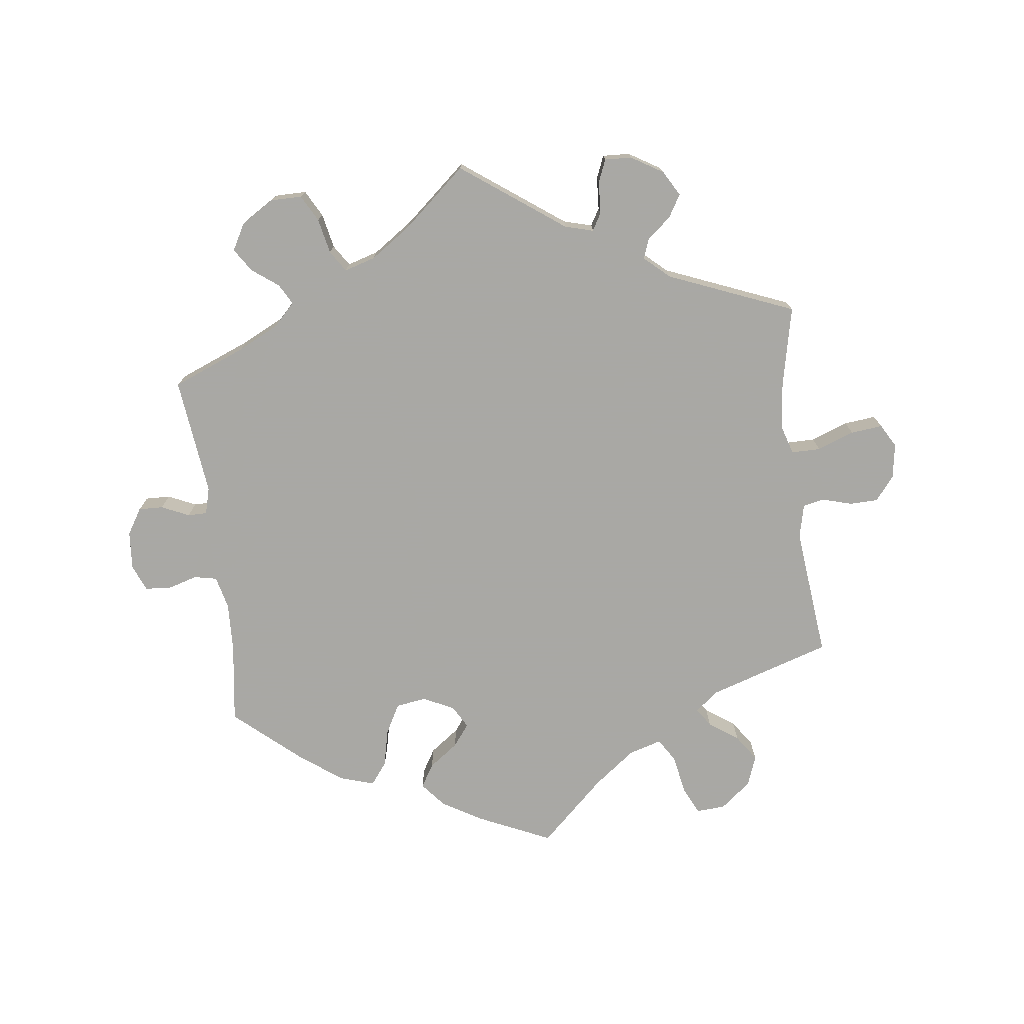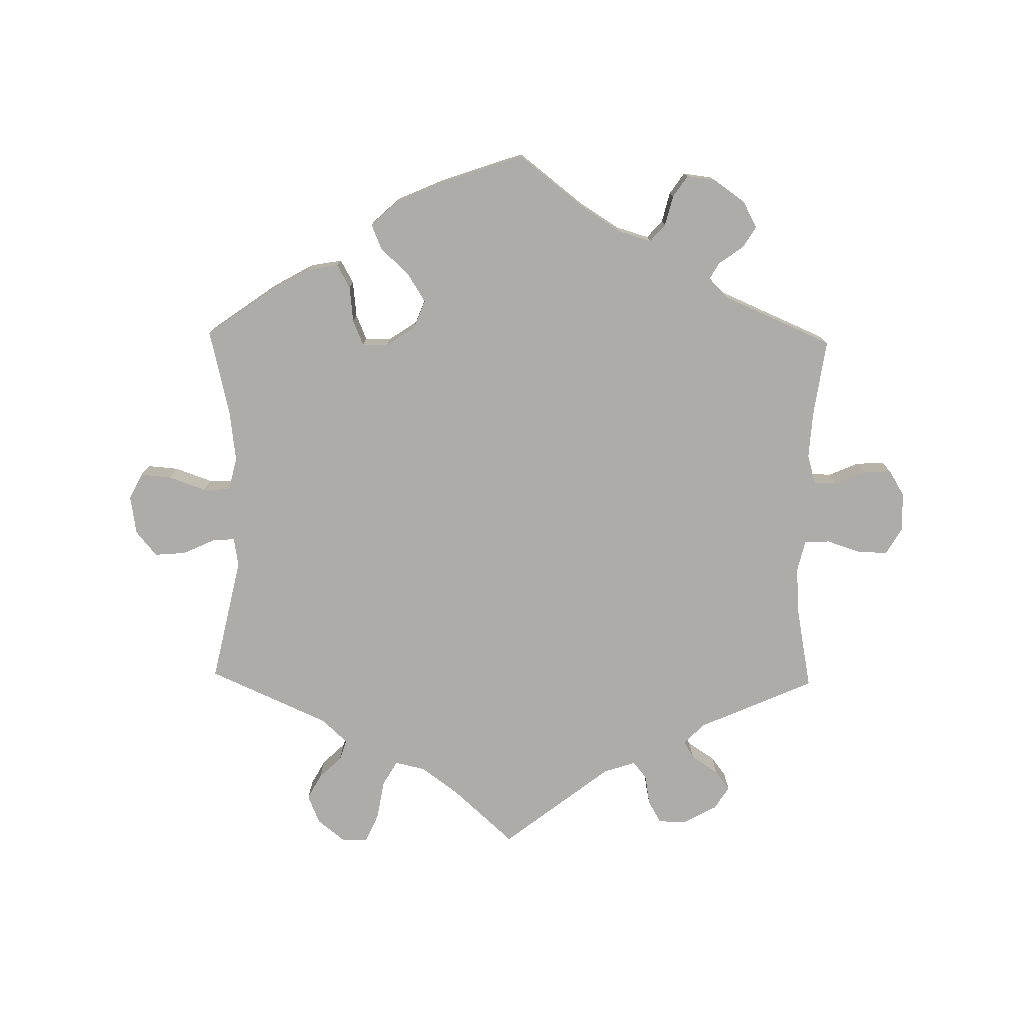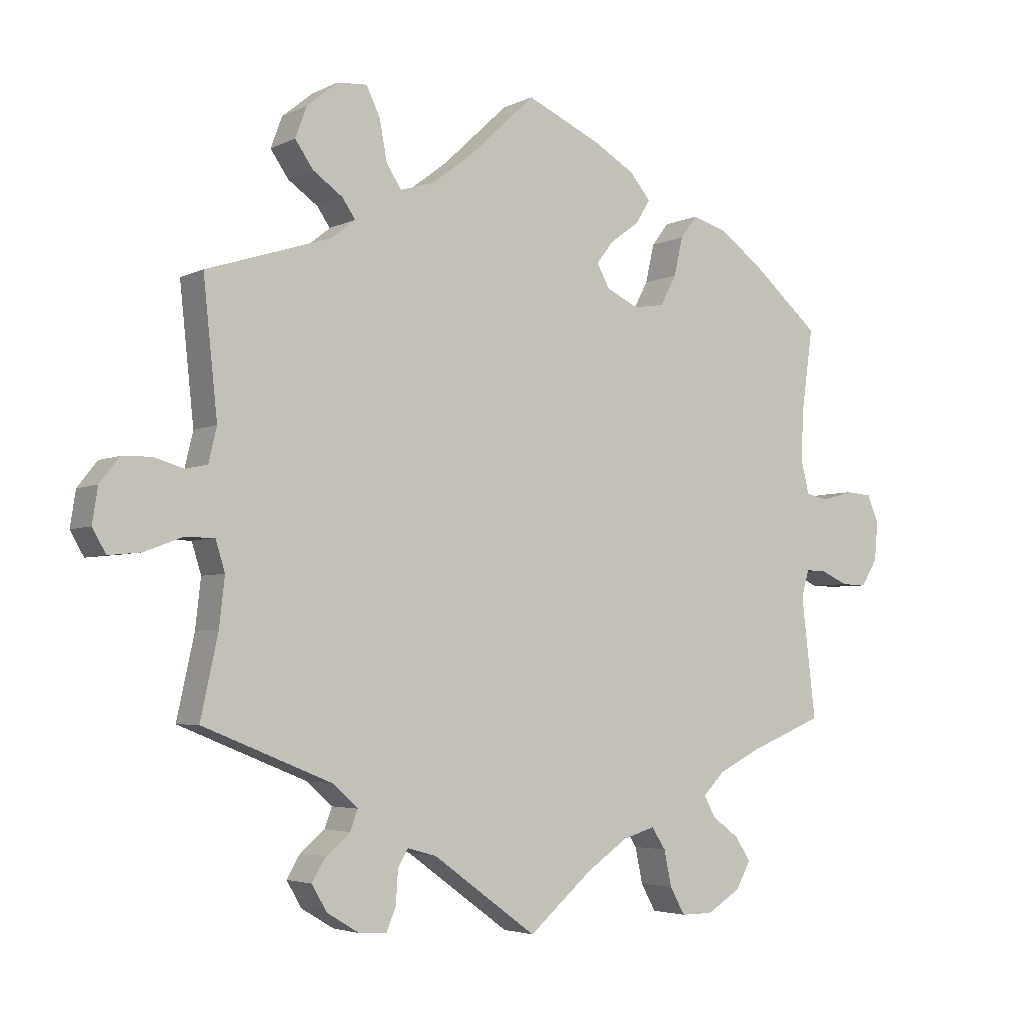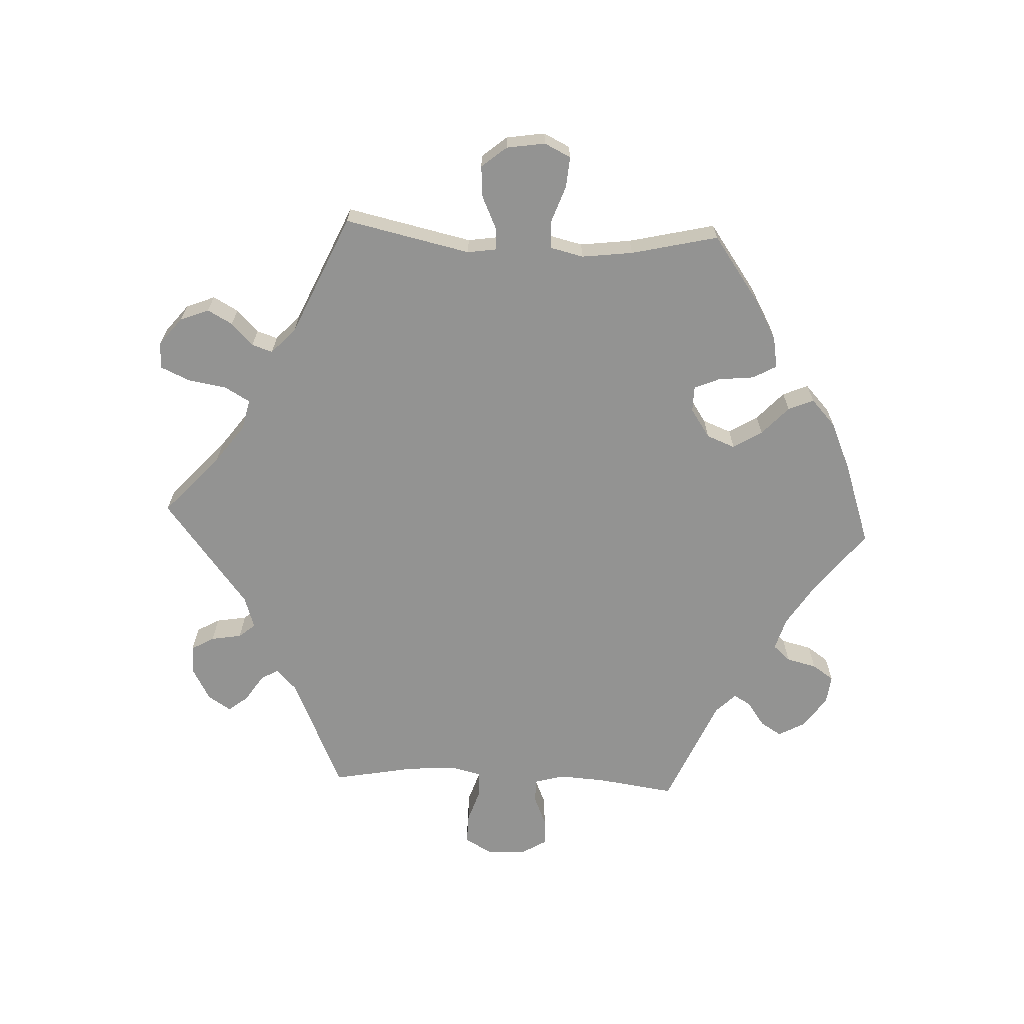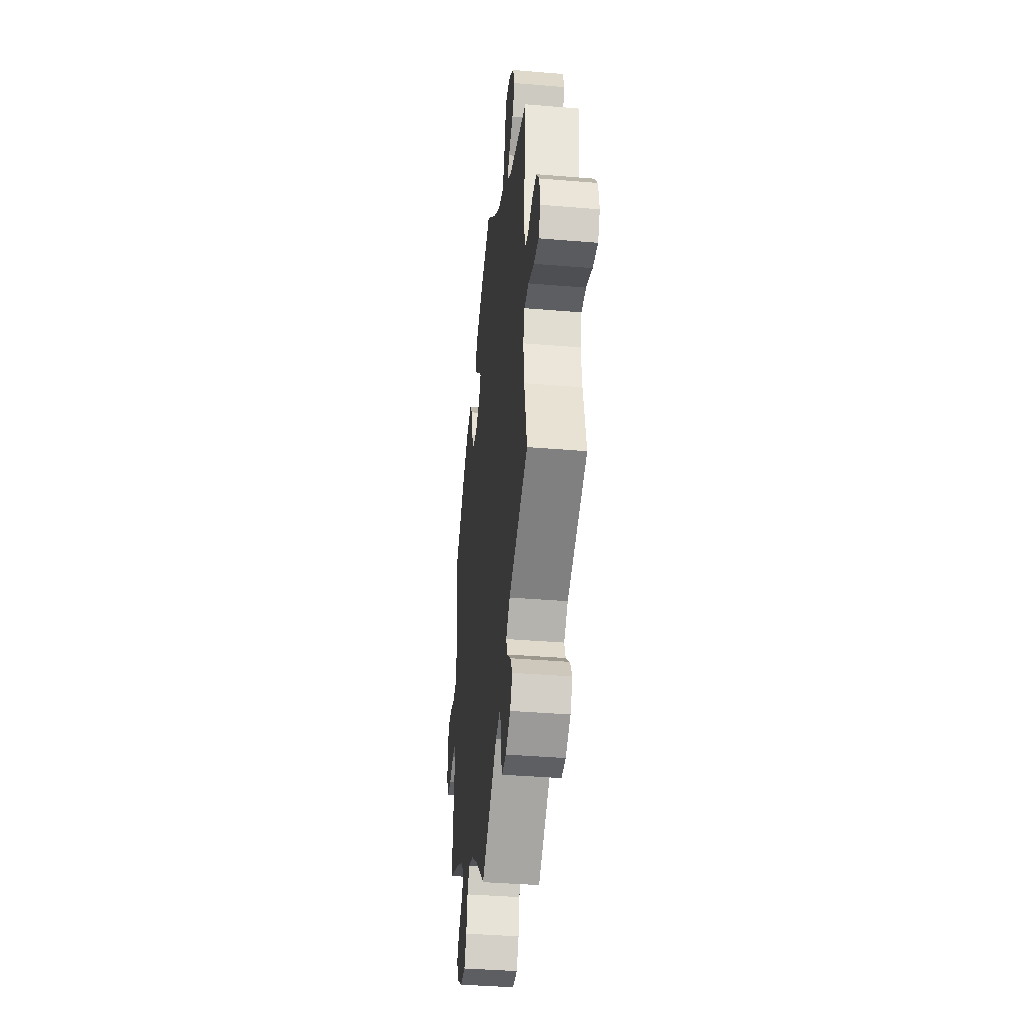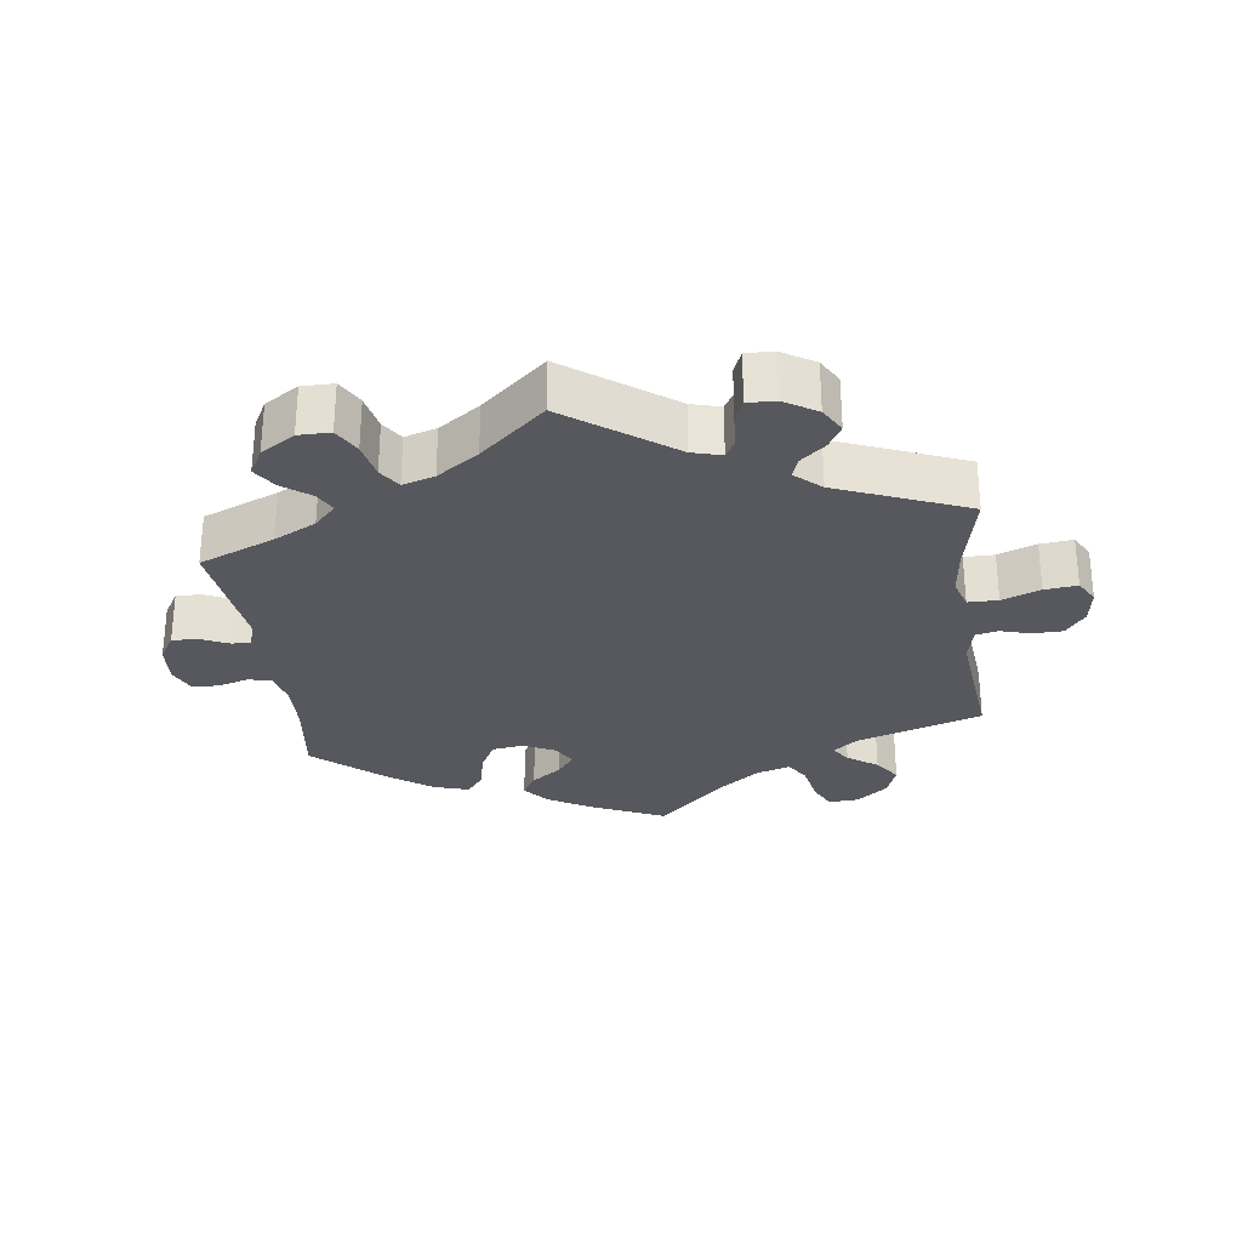
<metadata>
{"format":"obj","ext":"obj","renderer":"f3d","projection":"perspective","resolution":1024,"background":"white","views":[{"elev":-75.0,"azim":-172.9,"up":"+Y"},{"elev":-77.0,"azim":59.0,"up":"+Y"},{"elev":-4.0,"azim":-32.9,"up":"+Z"},{"elev":-66.7,"azim":-32.7,"up":"+Y"},{"elev":-38.0,"azim":-96.1,"up":"+Z"},{"elev":-28.9,"azim":-172.4,"up":"+Y"}]}
</metadata>
<code>
v -0.475 0.07 -0.169
v -0.467 0.07 -0.098
v -0.481 0.07 -0.053
v -0.525 0.07 -0.053
v -0.581 0.07 -0.074
v -0.629 0.07 -0.079
v -0.649 0.07 -0.044
v -0.641 0.07 0.008
v -0.612 0.07 0.045
v -0.569 0.07 0.046
v -0.524 0.07 0.033
v -0.492 0.07 0.04
v -0.48 0.07 0.091
v -0.501 0.07 0.289
v -0.316 0.07 0.348
v -0.281 0.07 0.376
v -0.3 0.07 0.404
v -0.344 0.07 0.435
v -0.371 0.07 0.474
v -0.354 0.07 0.52
v -0.308 0.07 0.557
v -0.264 0.07 0.56
v -0.244 0.07 0.518
v -0.233 0.07 0.459
v -0.211 0.07 0.424
v -0.161 0.07 0.439
v -0.099 0.07 0.486
v -0.001 0.07 0.578
v 0.109 0.07 0.528
v 0.17 0.07 0.492
v 0.201 0.07 0.455
v 0.18 0.07 0.42
v 0.136 0.07 0.388
v 0.111 0.07 0.355
v 0.13 0.07 0.321
v 0.177 0.07 0.298
v 0.223 0.07 0.305
v 0.247 0.07 0.35
v 0.26 0.07 0.407
v 0.285 0.07 0.44
v 0.337 0.07 0.424
v 0.401 0.07 0.377
v 0.501 0.07 0.29
v 0.484 0.07 0.168
v 0.481 0.07 0.094
v 0.493 0.07 0.044
v 0.527 0.07 0.037
v 0.572 0.07 0.05
v 0.611 0.07 0.047
v 0.628 0.07 0.007
v 0.623 0.07 -0.051
v 0.599 0.07 -0.09
v 0.562 0.07 -0.089
v 0.52 0.07 -0.07
v 0.491 0.07 -0.07
v 0.48 0.07 -0.11
v 0.501 0.07 -0.289
v 0.39 0.07 -0.334
v 0.328 0.07 -0.365
v 0.296 0.07 -0.398
v 0.313 0.07 -0.429
v 0.353 0.07 -0.459
v 0.376 0.07 -0.494
v 0.354 0.07 -0.534
v 0.304 0.07 -0.565
v 0.257 0.07 -0.565
v 0.235 0.07 -0.525
v 0.224 0.07 -0.472
v 0.203 0.07 -0.44
v 0.156 0.07 -0.454
v 0.095 0.07 -0.496
v 0 0.07 -0.578
v -0.154 0.07 -0.466
v -0.197 0.07 -0.454
v -0.212 0.07 -0.48
v -0.215 0.07 -0.529
v -0.229 0.07 -0.563
v -0.27 0.07 -0.561
v -0.318 0.07 -0.532
v -0.34 0.07 -0.494
v -0.32 0.07 -0.46
v -0.284 0.07 -0.43
v -0.273 0.07 -0.4
v -0.311 0.07 -0.366
v -0.501 0.07 -0.289
v -0.475 0 -0.169
v -0.467 0 -0.098
v -0.481 0 -0.053
v -0.525 0 -0.053
v -0.581 0 -0.074
v -0.629 0 -0.079
v -0.649 0 -0.044
v -0.641 0 0.008
v -0.612 0 0.045
v -0.569 0 0.046
v -0.524 0 0.033
v -0.492 0 0.04
v -0.48 0 0.091
v -0.501 0 0.289
v -0.316 0 0.348
v -0.281 0 0.376
v -0.3 0 0.404
v -0.344 0 0.435
v -0.371 0 0.474
v -0.354 0 0.52
v -0.308 0 0.557
v -0.264 0 0.56
v -0.244 0 0.518
v -0.233 0 0.459
v -0.211 0 0.424
v -0.161 0 0.439
v -0.099 0 0.486
v -0.001 0 0.578
v 0.109 0 0.528
v 0.17 0 0.492
v 0.201 0 0.455
v 0.18 0 0.42
v 0.136 0 0.388
v 0.111 0 0.355
v 0.13 0 0.321
v 0.177 0 0.298
v 0.223 0 0.305
v 0.247 0 0.35
v 0.26 0 0.407
v 0.285 0 0.44
v 0.337 0 0.424
v 0.401 0 0.377
v 0.501 0 0.29
v 0.484 0 0.168
v 0.481 0 0.094
v 0.493 0 0.044
v 0.527 0 0.037
v 0.572 0 0.05
v 0.611 0 0.047
v 0.628 0 0.007
v 0.623 0 -0.051
v 0.599 0 -0.09
v 0.562 0 -0.089
v 0.52 0 -0.07
v 0.491 0 -0.07
v 0.48 0 -0.11
v 0.501 0 -0.289
v 0.39 0 -0.334
v 0.328 0 -0.365
v 0.296 0 -0.398
v 0.313 0 -0.429
v 0.353 0 -0.459
v 0.376 0 -0.494
v 0.354 0 -0.534
v 0.304 0 -0.565
v 0.257 0 -0.565
v 0.235 0 -0.525
v 0.224 0 -0.472
v 0.203 0 -0.44
v 0.156 0 -0.454
v 0.095 0 -0.496
v 0 0 -0.578
v -0.154 0 -0.466
v -0.197 0 -0.454
v -0.212 0 -0.48
v -0.215 0 -0.529
v -0.229 0 -0.563
v -0.27 0 -0.561
v -0.318 0 -0.532
v -0.34 0 -0.494
v -0.32 0 -0.46
v -0.284 0 -0.43
v -0.273 0 -0.4
v -0.311 0 -0.366
v -0.501 0 -0.289
f 84 85 1
f 83 84 1 2
f 79 80 81 82
f 79 82 83
f 78 79 83
f 75 76 77 78
f 74 75 78 83
f 73 74 83 2
f 71 72 73 2
f 65 66 67 68
f 65 68 69
f 64 65 69
f 61 62 63 64
f 60 61 64 69
f 59 60 69 70
f 56 57 58
f 55 56 58 59
f 51 52 53 54
f 51 54 55
f 50 51 55
f 47 48 49 50
f 46 47 50 55
f 45 46 55 59
f 41 42 43 44
f 38 39 40 41
f 37 38 41 44
f 36 37 44 45
f 30 31 32 33
f 30 33 34
f 27 28 29 30
f 26 27 30 34
f 25 26 34 35
f 21 22 23 24
f 21 24 25
f 20 21 25
f 17 18 19 20
f 16 17 20 25
f 15 16 25 35
f 13 14 15 35
f 8 9 10 11
f 6 7 8 11
f 4 5 6 11
f 3 4 11 12
f 70 71 2 3
f 36 45 59 70
f 13 35 36 70
f 3 12 13 70
f 86 170 169
f 87 86 169 168
f 167 166 165 164
f 168 167 164
f 168 164 163
f 163 162 161 160
f 168 163 160 159
f 87 168 159 158
f 87 158 157 156
f 153 152 151 150
f 154 153 150
f 154 150 149
f 149 148 147 146
f 154 149 146 145
f 155 154 145 144
f 143 142 141
f 144 143 141 140
f 139 138 137 136
f 140 139 136
f 140 136 135
f 135 134 133 132
f 140 135 132 131
f 144 140 131 130
f 129 128 127 126
f 126 125 124 123
f 129 126 123 122
f 130 129 122 121
f 118 117 116 115
f 119 118 115
f 115 114 113 112
f 119 115 112 111
f 120 119 111 110
f 109 108 107 106
f 110 109 106
f 110 106 105
f 105 104 103 102
f 110 105 102 101
f 120 110 101 100
f 120 100 99 98
f 96 95 94 93
f 96 93 92 91
f 96 91 90 89
f 97 96 89 88
f 88 87 156 155
f 155 144 130 121
f 155 121 120 98
f 155 98 97 88
f 1 86 87 2
f 2 87 88 3
f 3 88 89 4
f 4 89 90 5
f 5 90 91 6
f 6 91 92 7
f 7 92 93 8
f 8 93 94 9
f 9 94 95 10
f 10 95 96 11
f 11 96 97 12
f 12 97 98 13
f 13 98 99 14
f 14 99 100 15
f 15 100 101 16
f 16 101 102 17
f 17 102 103 18
f 18 103 104 19
f 19 104 105 20
f 20 105 106 21
f 21 106 107 22
f 22 107 108 23
f 23 108 109 24
f 24 109 110 25
f 25 110 111 26
f 26 111 112 27
f 27 112 113 28
f 28 113 114 29
f 29 114 115 30
f 30 115 116 31
f 31 116 117 32
f 32 117 118 33
f 33 118 119 34
f 34 119 120 35
f 35 120 121 36
f 36 121 122 37
f 37 122 123 38
f 38 123 124 39
f 39 124 125 40
f 40 125 126 41
f 41 126 127 42
f 42 127 128 43
f 43 128 129 44
f 44 129 130 45
f 45 130 131 46
f 46 131 132 47
f 47 132 133 48
f 48 133 134 49
f 49 134 135 50
f 50 135 136 51
f 51 136 137 52
f 52 137 138 53
f 53 138 139 54
f 54 139 140 55
f 55 140 141 56
f 56 141 142 57
f 57 142 143 58
f 58 143 144 59
f 59 144 145 60
f 60 145 146 61
f 61 146 147 62
f 62 147 148 63
f 63 148 149 64
f 64 149 150 65
f 65 150 151 66
f 66 151 152 67
f 67 152 153 68
f 68 153 154 69
f 69 154 155 70
f 70 155 156 71
f 71 156 157 72
f 72 157 158 73
f 73 158 159 74
f 74 159 160 75
f 75 160 161 76
f 76 161 162 77
f 77 162 163 78
f 78 163 164 79
f 79 164 165 80
f 80 165 166 81
f 81 166 167 82
f 82 167 168 83
f 83 168 169 84
f 84 169 170 85
f 85 170 86 1

</code>
